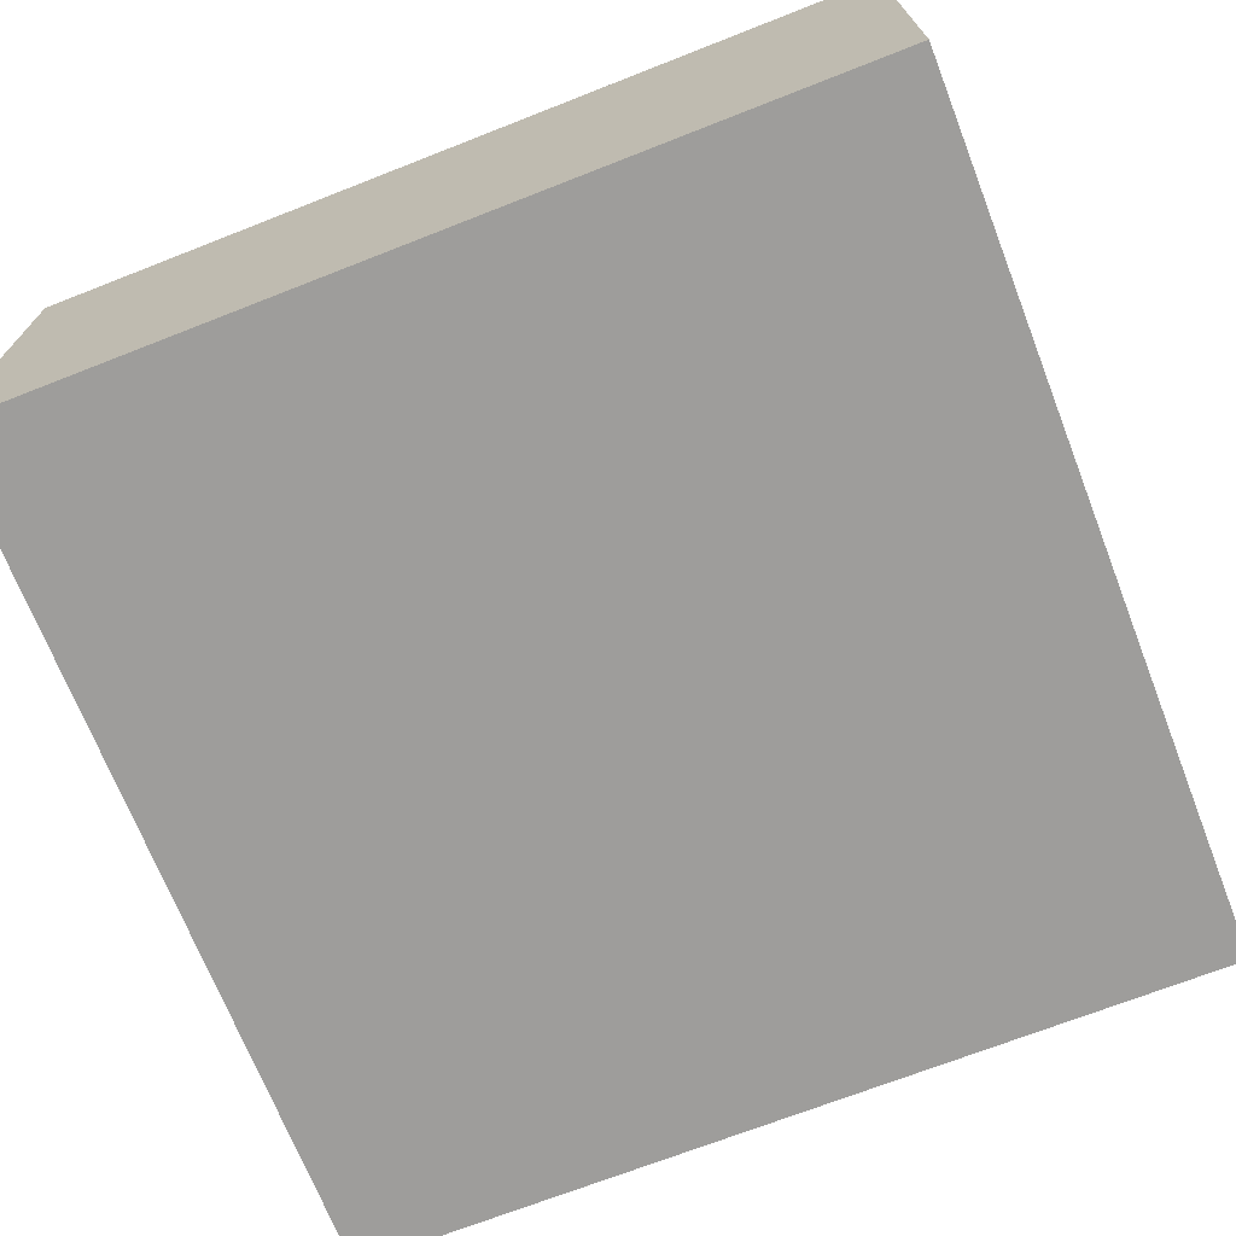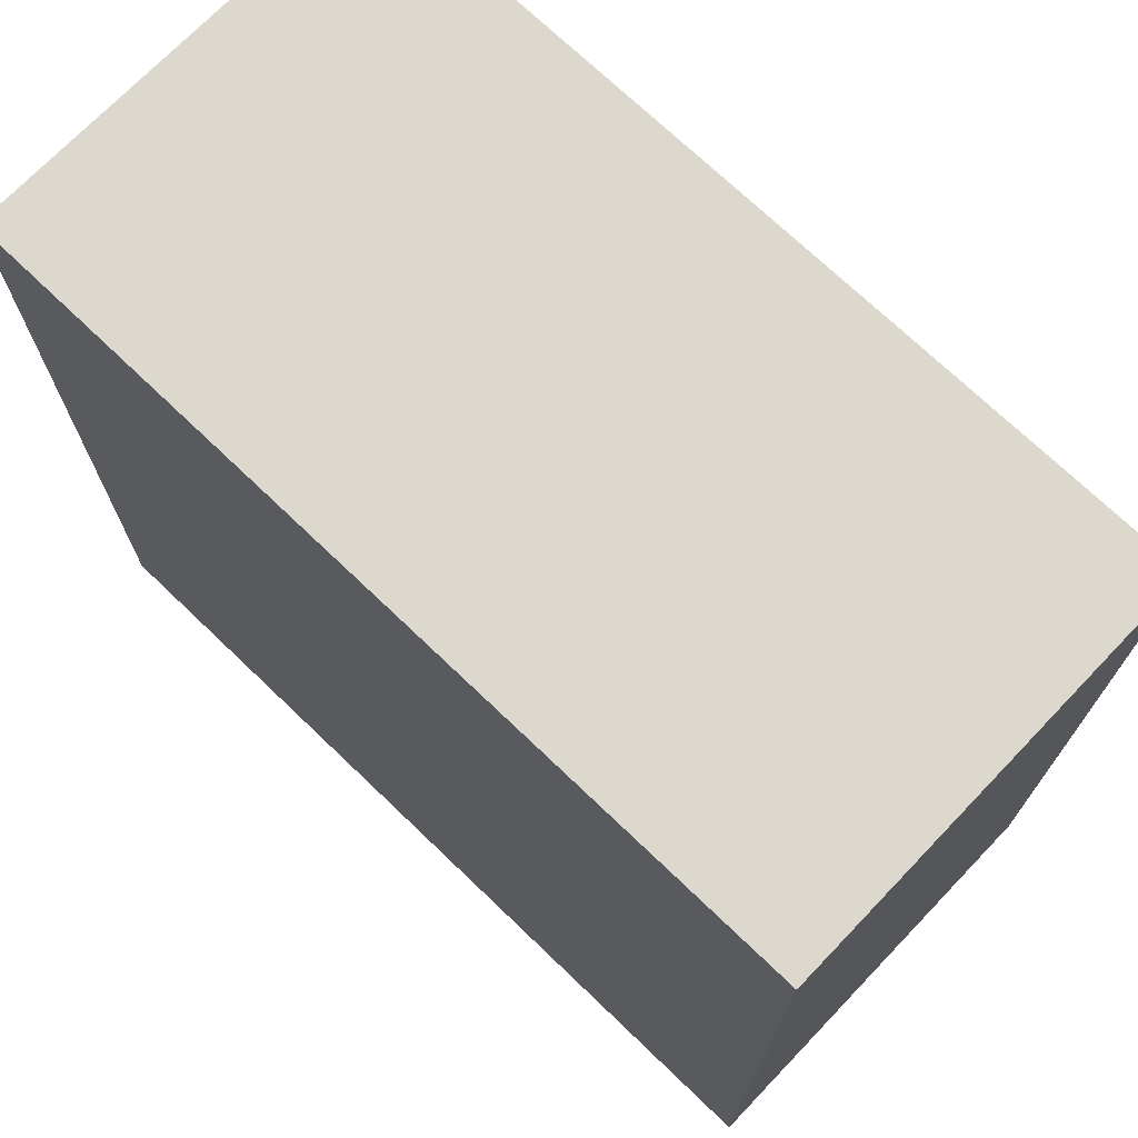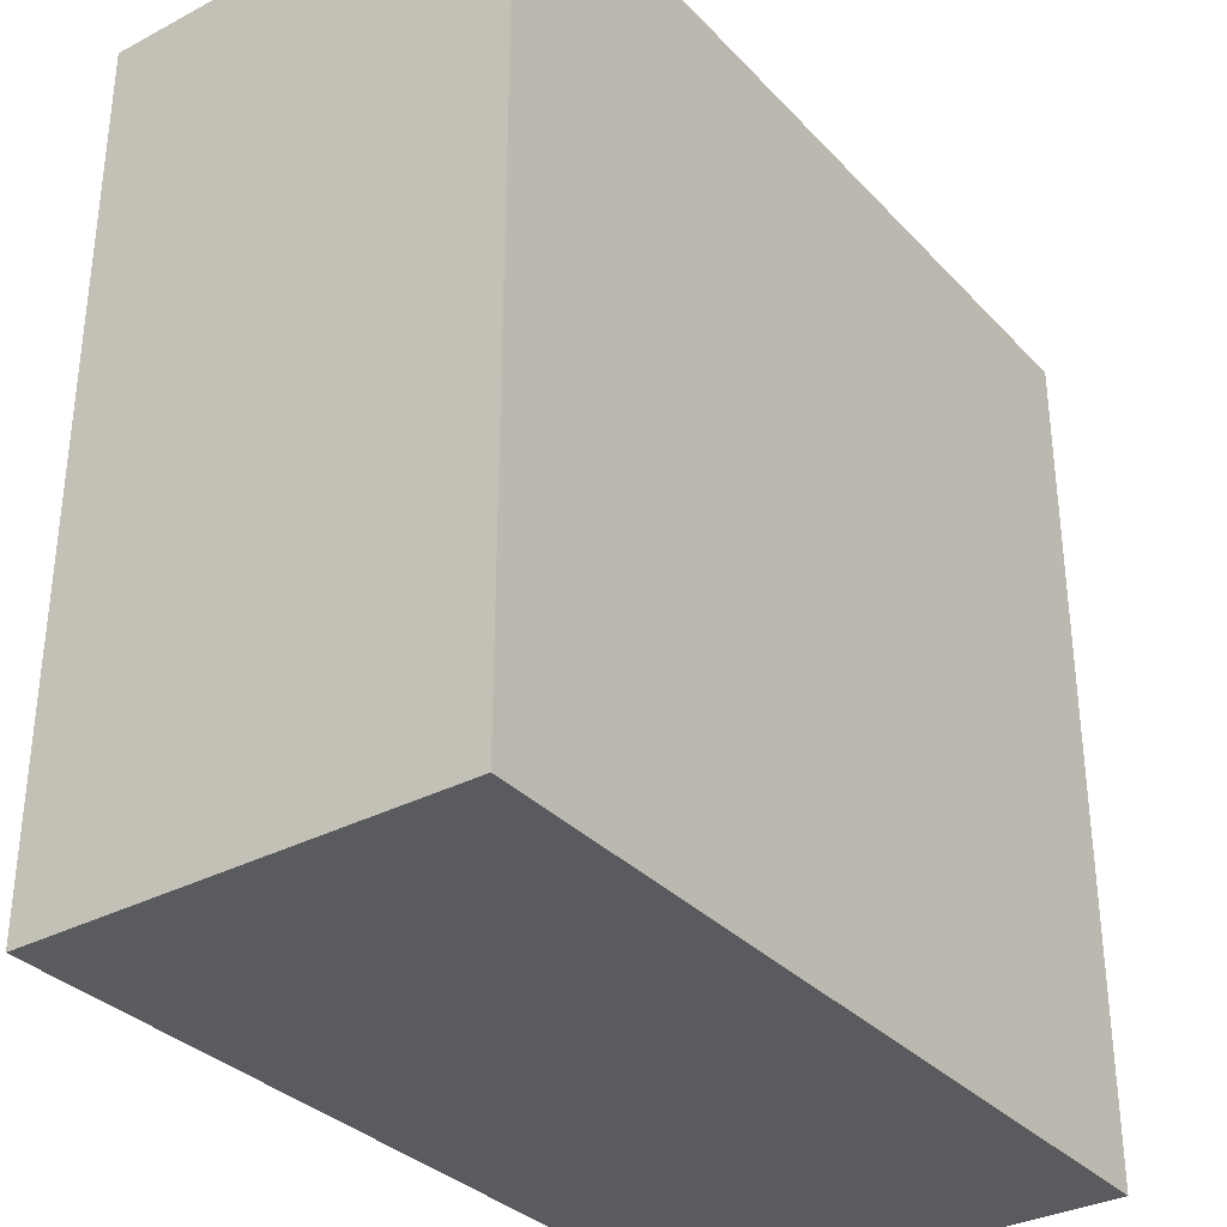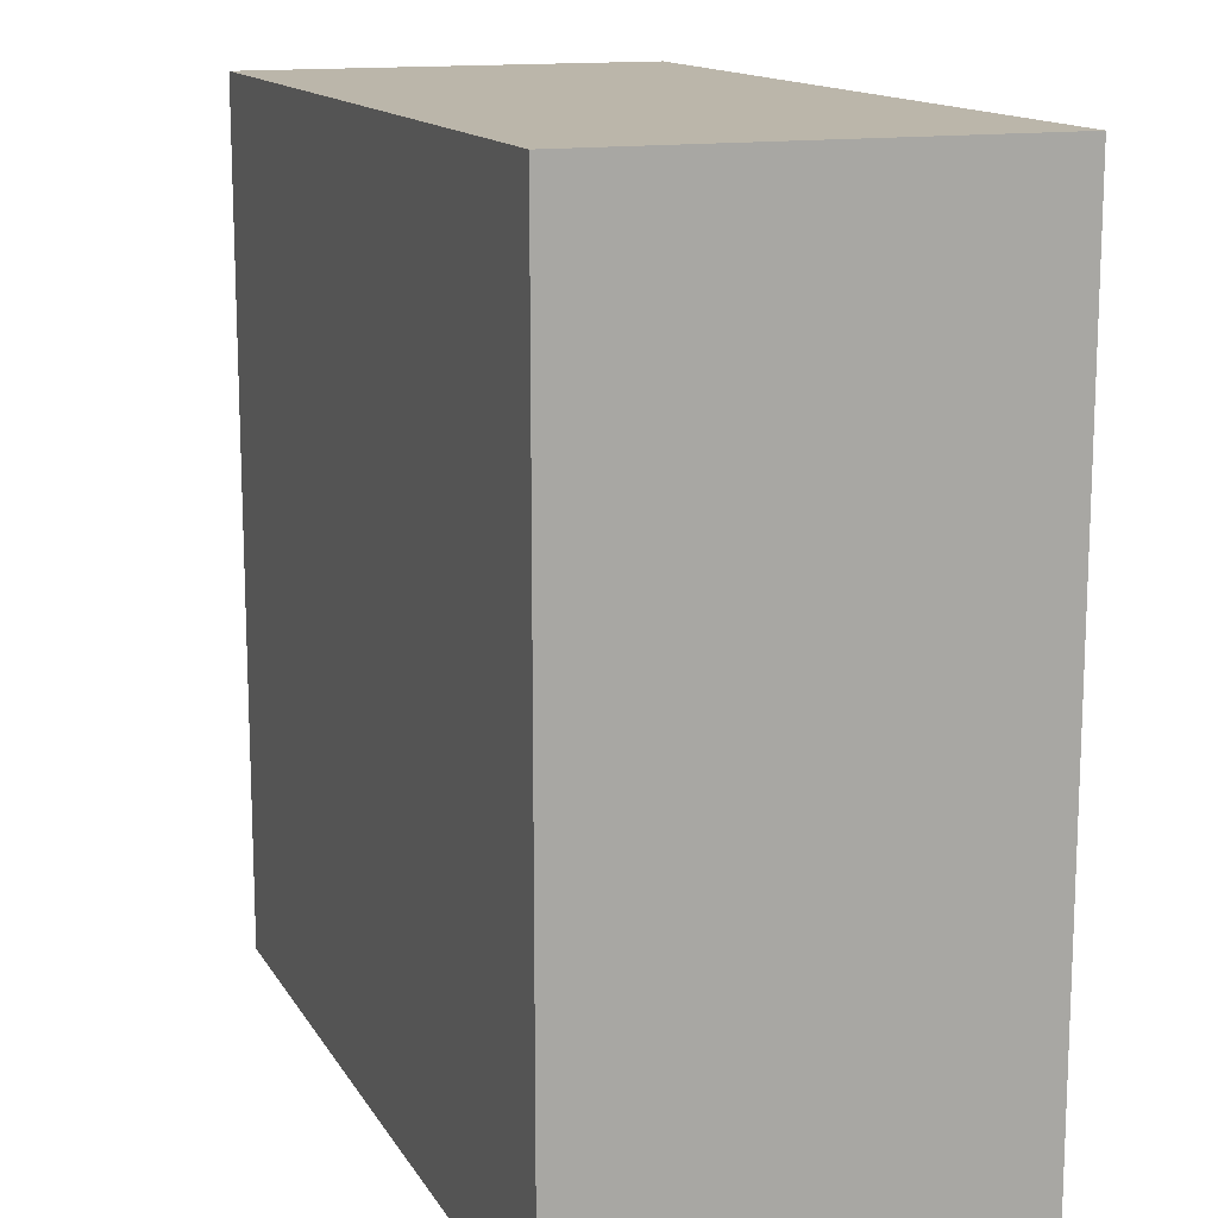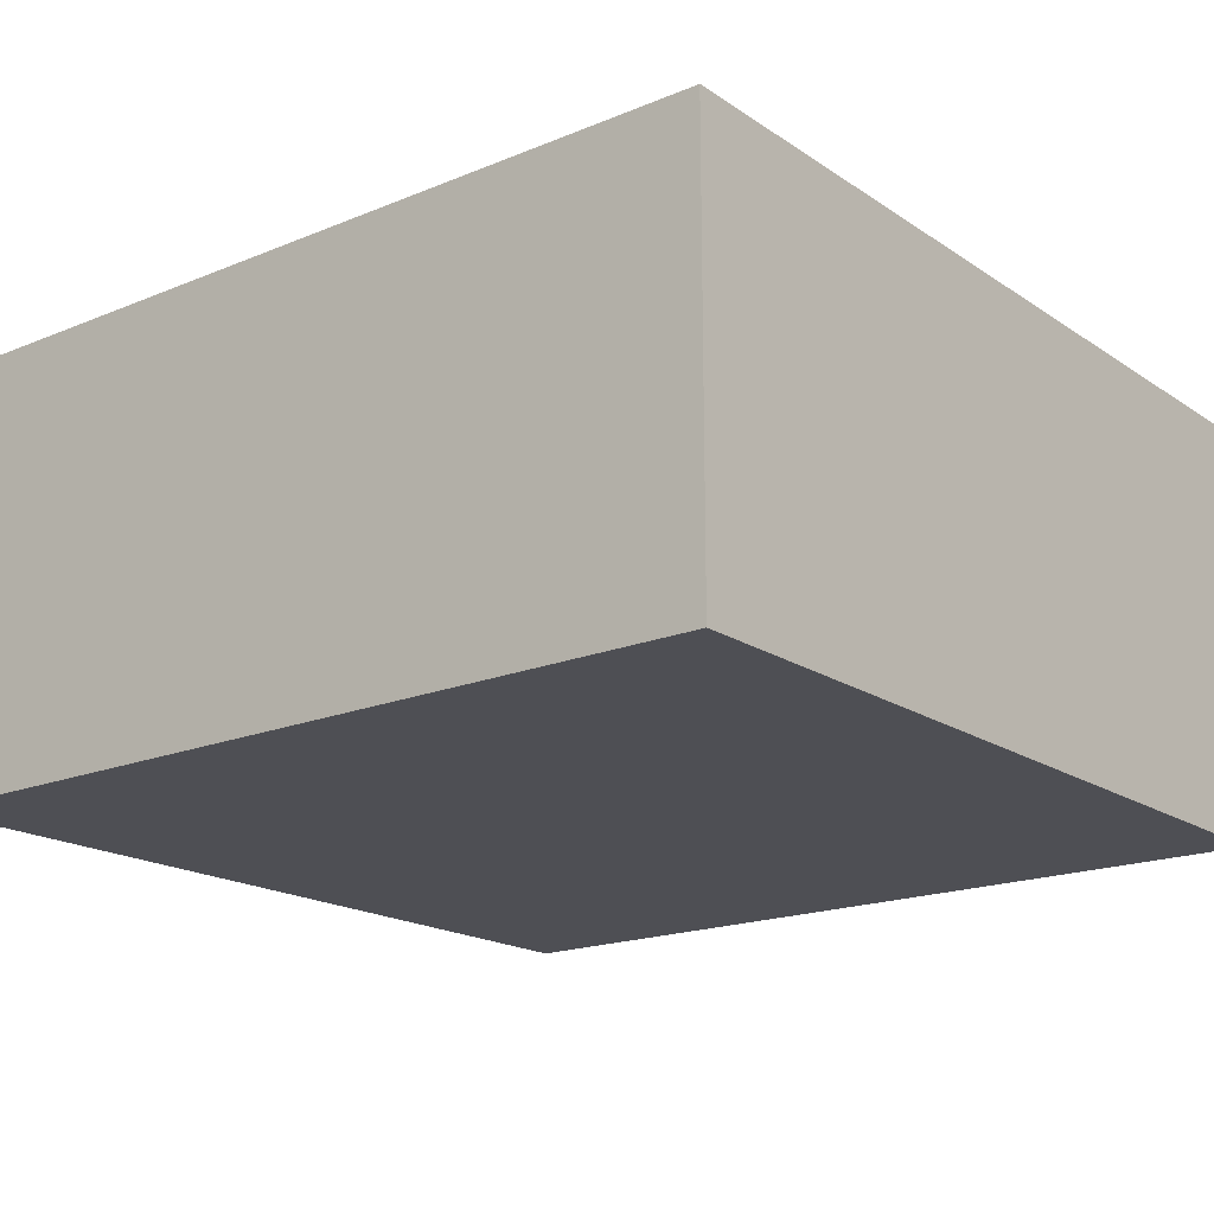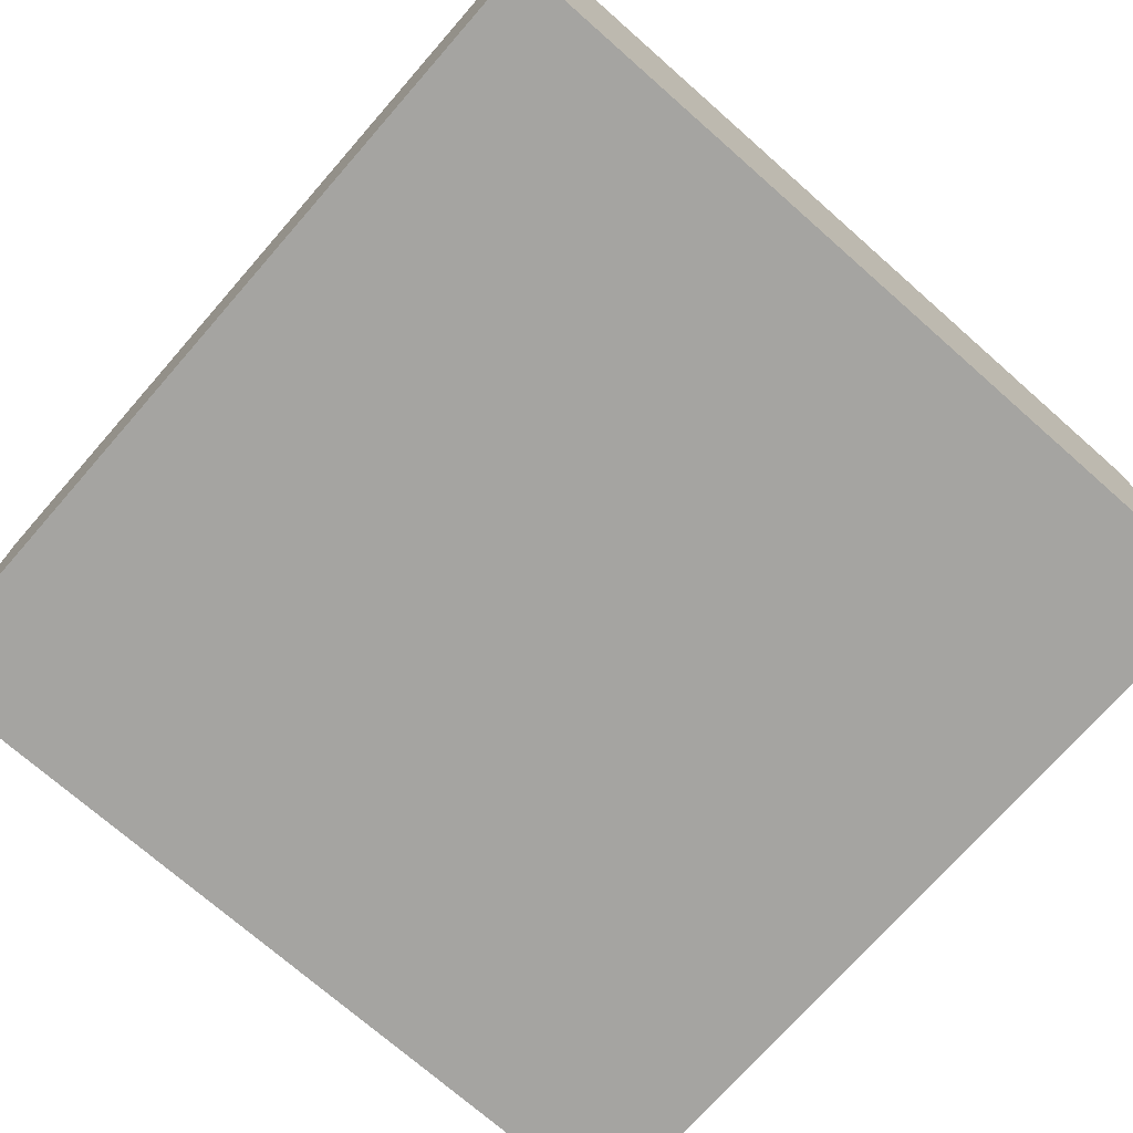
<metadata>
{"format":"obj","ext":"obj","renderer":"f3d","projection":"perspective","resolution":1024,"background":"white","views":[{"elev":-70.4,"azim":21.4,"up":"+Y"},{"elev":72.1,"azim":43.8,"up":"+Z"},{"elev":-33.2,"azim":-54.2,"up":"+Z"},{"elev":14.0,"azim":69.7,"up":"+Z"},{"elev":-18.3,"azim":-51.6,"up":"+Y"},{"elev":-73.3,"azim":138.7,"up":"+Y"}]}
</metadata>
<code>
g towar-1
v -8 0 8
v -8 0 -8
v -8 1 8
v -8 1 -8
v -8 8 8
v -8 8 -8
v -6 1 -2
v -6 1 -4
v -6 2 -2
v -6 2 -4
v -6 2 -6
v -6 2 -7
v -6 5 -6
v -6 5 -7
v -1 2 -0
v -1 2 -1
v -1 3 -0
v -1 3 -1
v 0 1 7
v 0 1 3
v 0 1 -4
v 0 1 -7
v 0 2 7
v 0 2 3
v 0 3 7
v 0 3 3
v 0 3 -4
v 0 3 -7
v 1 4 -6
v 1 4 -7
v 1 5 -6
v 1 5 -7
v 3 2 -5
v 3 2 -6
v 3 3 -5
v 3 3 -6
v 4 3 -4
v 4 3 -7
v 4 6 -4
v 4 6 -7
v 6 3 7
v 6 3 3
v 6 4 7
v 6 4 3
v 7 1 3
v 7 1 -4
v 7 4 7
v 7 4 3
v 7 6 -4
v 7 6 -7
v 7 8 7
v 7 8 -7
v -7 1 5
v -7 1 1
v -7 1 -1
v -7 1 -7
v -7 3 1
v -7 3 -1
v -7 6 7
v -7 6 5
v -7 8 7
v -7 8 -7
v -6 2 -0
v -6 2 -1
v -6 3 -0
v -6 3 -1
v -2 1 7
v -2 1 5
v -2 6 7
v -2 6 5
v -1 1 -2
v -1 1 -4
v -1 2 -2
v -1 2 -4
v -1 2 -6
v -1 2 -7
v -1 5 -6
v -1 5 -7
v 0 1 1
v 0 1 -1
v 0 3 1
v 0 3 -1
v 1 2 -5
v 1 2 -6
v 1 3 -5
v 1 3 -6
v 2 4 -6
v 2 4 -7
v 2 5 -6
v 2 5 -7
v 8 0 8
v 8 0 -8
v 8 1 8
v 8 1 -8
v 8 8 8
v 8 8 -8
v -8 0 8
v -8 1 8
v -8 8 8
v 8 0 8
v 8 1 8
v 8 8 8
v -7 1 1
v -7 3 1
v 0 1 1
v 0 3 1
v -6 1 -2
v -6 2 -2
v -1 1 -2
v -1 2 -2
v 0 1 -4
v 0 3 -4
v 4 3 -4
v 4 6 -4
v 7 1 -4
v 7 6 -4
v -6 2 -6
v -6 5 -6
v -1 2 -6
v -1 5 -6
v 1 2 -6
v 1 3 -6
v 1 4 -6
v 1 5 -6
v 2 4 -6
v 2 5 -6
v 3 2 -6
v 3 3 -6
v -7 1 -7
v -7 8 -7
v -6 2 -7
v -6 5 -7
v -1 2 -7
v -1 5 -7
v 0 1 -7
v 0 3 -7
v 1 4 -7
v 1 5 -7
v 2 4 -7
v 2 5 -7
v 4 3 -7
v 4 6 -7
v 7 6 -7
v 7 8 -7
v -7 6 7
v -7 8 7
v -2 1 7
v -2 6 7
v 0 1 7
v 0 2 7
v 0 3 7
v 4 3 7
v 6 3 7
v 6 4 7
v 7 4 7
v 7 8 7
v -7 1 5
v -7 6 5
v -2 1 5
v -2 6 5
v 0 1 3
v 0 2 3
v 0 3 3
v 4 2 3
v 4 3 3
v 6 1 3
v 6 2 3
v 6 3 3
v 6 4 3
v 7 1 3
v 7 4 3
v -6 2 -0
v -6 3 -0
v -1 2 -0
v -1 3 -0
v -7 1 -1
v -7 3 -1
v -6 2 -1
v -6 3 -1
v -1 2 -1
v -1 3 -1
v 0 1 -1
v 0 3 -1
v -6 1 -4
v -6 2 -4
v -1 1 -4
v -1 2 -4
v 1 2 -5
v 1 3 -5
v 3 2 -5
v 3 3 -5
v -8 0 -8
v -8 1 -8
v -8 8 -8
v 8 0 -8
v 8 1 -8
v 8 8 -8
v -8 0 8
v 8 0 8
v -8 0 -8
v 8 0 -8
v -6 2 -6
v -1 2 -6
v -6 2 -7
v -1 2 -7
v 1 4 -6
v 2 4 -6
v 1 4 -7
v 2 4 -7
v -2 1 7
v 0 1 7
v -7 1 5
v -2 1 5
v 0 1 3
v 6 1 3
v 7 1 3
v -7 1 1
v 0 1 1
v -7 1 -1
v 0 1 -1
v -6 1 -2
v -1 1 -2
v -6 1 -4
v -1 1 -4
v 0 1 -4
v 7 1 -4
v -7 1 -7
v 0 1 -7
v -6 2 -0
v -1 2 -0
v -6 2 -1
v -1 2 -1
v -6 2 -2
v -1 2 -2
v -6 2 -4
v -1 2 -4
v 1 2 -5
v 3 2 -5
v 1 2 -6
v 3 2 -6
v 0 3 7
v 4 3 7
v 6 3 7
v 0 3 3
v 4 3 3
v 6 3 3
v -7 3 1
v 0 3 1
v -6 3 -0
v -1 3 -0
v -7 3 -1
v -6 3 -1
v -1 3 -1
v 0 3 -1
v 0 3 -4
v 4 3 -4
v 1 3 -5
v 3 3 -5
v 1 3 -6
v 3 3 -6
v 0 3 -7
v 4 3 -7
v 6 4 7
v 7 4 7
v 6 4 3
v 7 4 3
v -6 5 -6
v -1 5 -6
v 1 5 -6
v 2 5 -6
v -6 5 -7
v -1 5 -7
v 1 5 -7
v 2 5 -7
v -7 6 7
v -2 6 7
v -7 6 5
v -2 6 5
v 4 6 -4
v 7 6 -4
v 4 6 -7
v 7 6 -7
v -8 8 8
v 8 8 8
v -7 8 7
v 7 8 7
v -7 8 -7
v 7 8 -7
v -8 8 -8
v 8 8 -8
f 3 2 1
f 4 2 3
f 5 4 3
f 6 4 5
f 9 8 7
f 10 8 9
f 13 12 11
f 14 12 13
f 17 16 15
f 18 16 17
f 23 20 19
f 24 20 23
f 25 24 23
f 26 24 25
f 27 22 21
f 28 22 27
f 31 30 29
f 32 30 31
f 35 34 33
f 36 34 35
f 39 38 37
f 40 38 39
f 43 42 41
f 44 42 43
f 48 46 45
f 49 46 48
f 49 48 47
f 51 49 47
f 51 50 49
f 52 50 51
f 53 54 57
f 55 56 58
f 53 57 60
f 57 58 60
f 59 60 61
f 58 56 62
f 61 60 62
f 60 58 62
f 63 64 65
f 65 64 66
f 67 68 69
f 69 68 70
f 71 72 73
f 73 72 74
f 75 76 77
f 77 76 78
f 79 80 81
f 81 80 82
f 83 84 85
f 85 84 86
f 87 88 89
f 89 88 90
f 91 92 93
f 93 92 94
f 93 94 95
f 95 94 96
f 100 98 97
f 101 99 98
f 101 98 100
f 102 99 101
f 105 104 103
f 106 104 105
f 109 108 107
f 110 108 109
f 113 112 111
f 115 113 111
f 115 114 113
f 116 114 115
f 119 118 117
f 120 118 119
f 125 124 123
f 126 124 125
f 127 122 121
f 128 122 127
f 131 130 129
f 132 130 131
f 133 131 129
f 134 130 132
f 135 133 129
f 135 134 133
f 136 134 135
f 137 134 136
f 138 130 134
f 138 134 137
f 139 137 136
f 140 130 138
f 141 139 136
f 141 140 139
f 142 130 140
f 142 140 141
f 143 130 142
f 144 130 143
f 145 146 148
f 147 148 149
f 149 148 150
f 150 148 151
f 151 148 152
f 152 148 153
f 153 148 154
f 154 148 155
f 148 146 156
f 155 148 156
f 157 158 159
f 159 158 160
f 161 162 164
f 162 163 164
f 164 163 165
f 161 164 166
f 164 165 167
f 166 164 167
f 167 165 168
f 167 168 170
f 168 169 170
f 166 167 170
f 170 169 171
f 172 173 174
f 174 173 175
f 176 177 178
f 178 177 179
f 176 178 180
f 176 180 182
f 180 181 182
f 182 181 183
f 184 185 186
f 186 185 187
f 188 189 190
f 190 189 191
f 192 193 195
f 193 194 196
f 195 193 196
f 196 194 197
f 200 199 198
f 201 199 200
f 204 203 202
f 205 203 204
f 208 207 206
f 209 207 208
f 210 211 213
f 213 211 214
f 212 213 214
f 212 214 217
f 215 216 217
f 214 215 217
f 217 216 218
f 218 216 220
f 219 220 221
f 221 220 222
f 219 221 223
f 222 220 224
f 220 216 225
f 224 220 225
f 225 216 226
f 223 224 227
f 219 223 227
f 224 225 227
f 227 225 228
f 229 230 231
f 231 230 232
f 233 234 235
f 235 234 236
f 237 238 239
f 239 238 240
f 241 242 244
f 242 243 245
f 244 242 245
f 245 243 246
f 247 248 249
f 249 248 250
f 247 249 251
f 251 249 252
f 250 248 253
f 253 248 254
f 255 256 257
f 257 256 258
f 255 257 259
f 258 256 260
f 255 259 261
f 259 260 261
f 260 256 262
f 261 260 262
f 263 264 265
f 265 264 266
f 267 268 271
f 271 268 272
f 269 270 273
f 273 270 274
f 275 276 277
f 277 276 278
f 279 280 281
f 281 280 282
f 283 284 285
f 285 284 286
f 283 285 287
f 286 284 288
f 283 287 289
f 287 288 289
f 288 284 290
f 289 288 290

</code>
